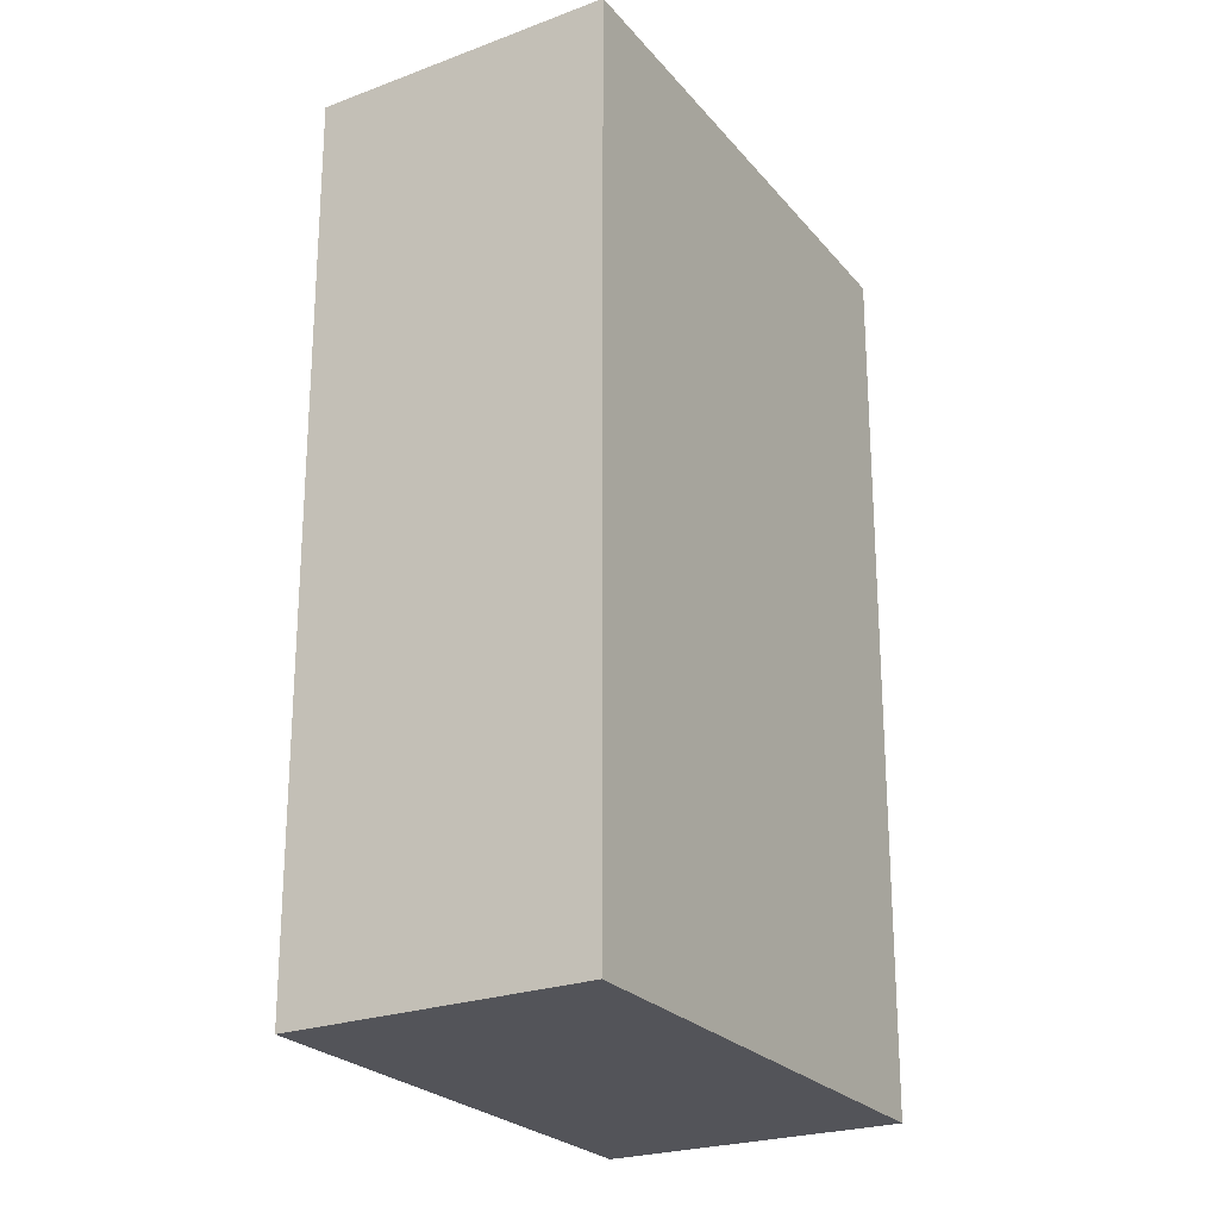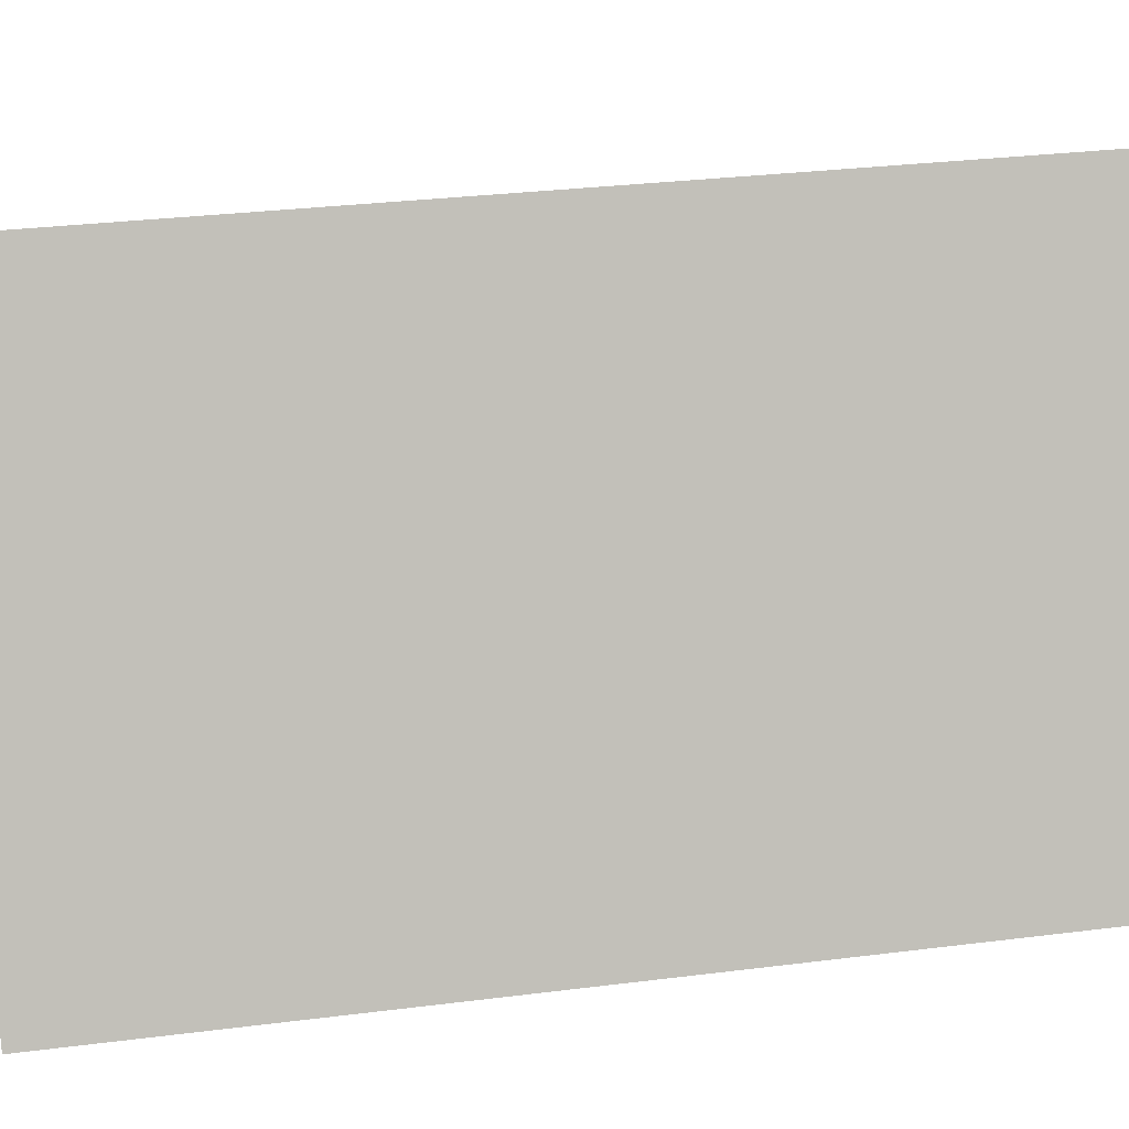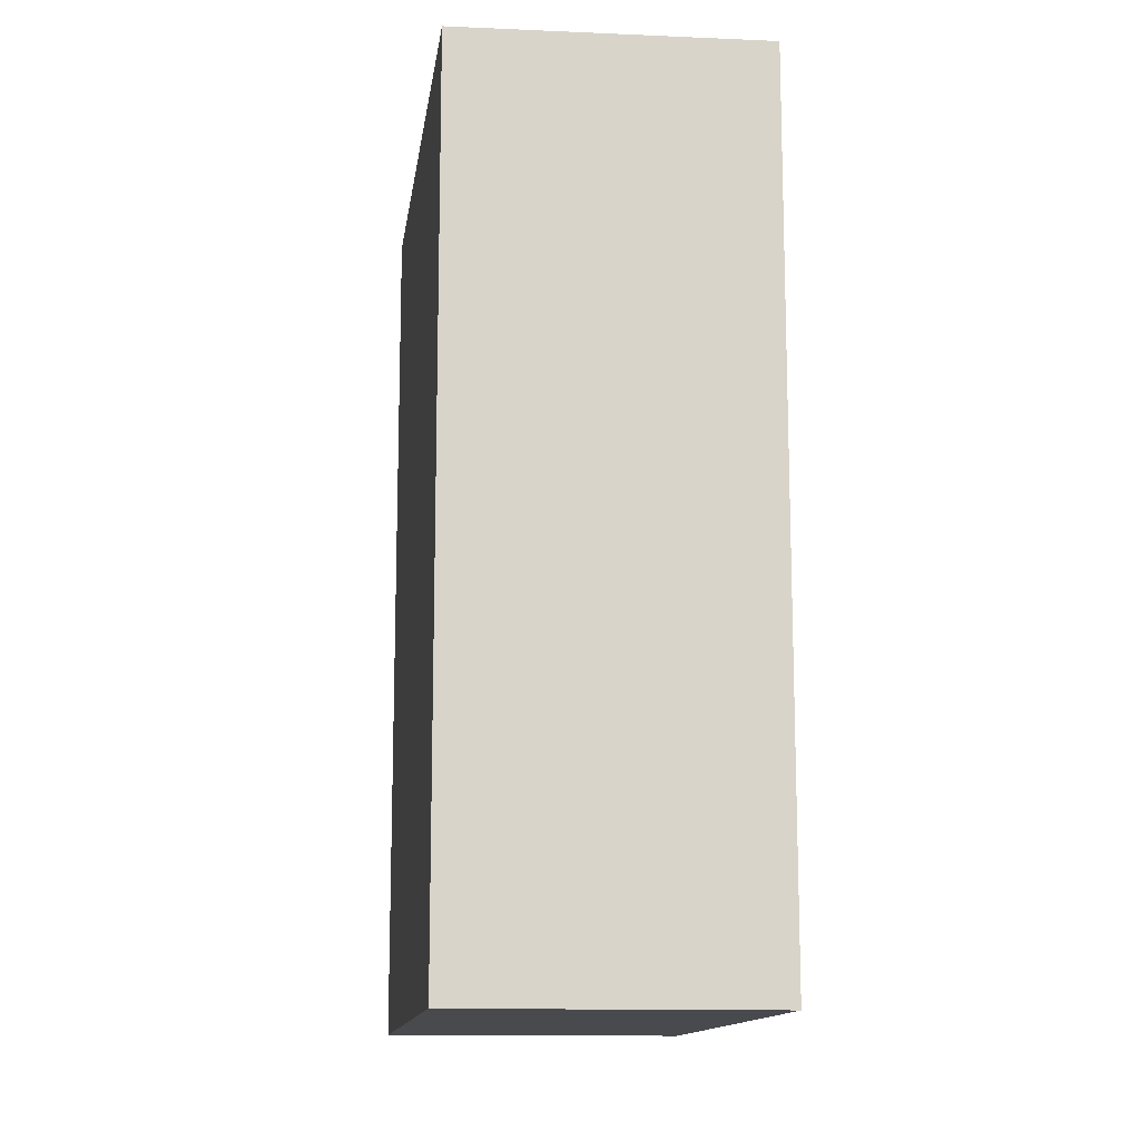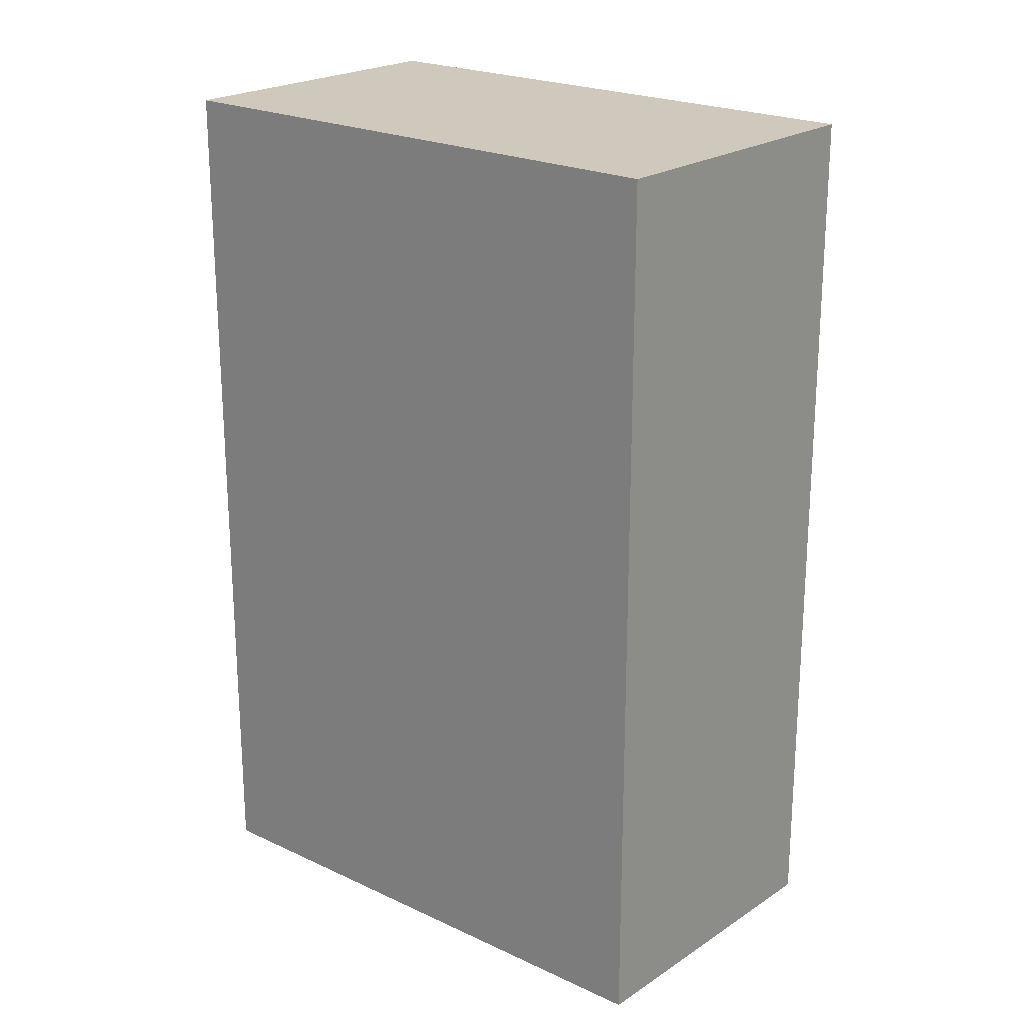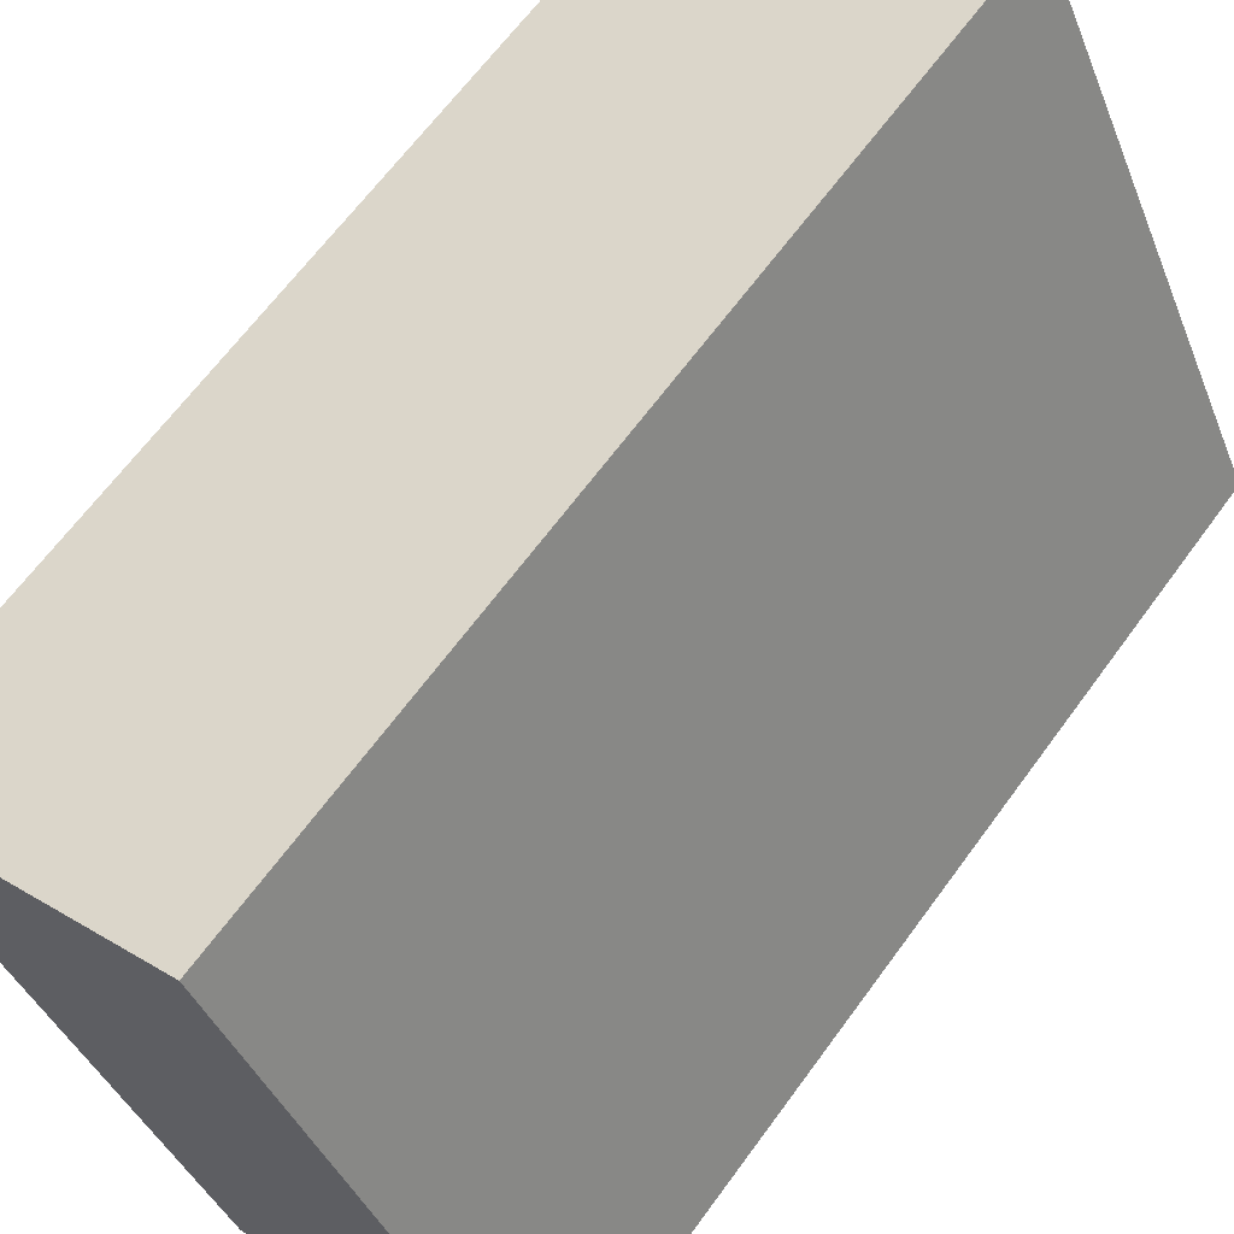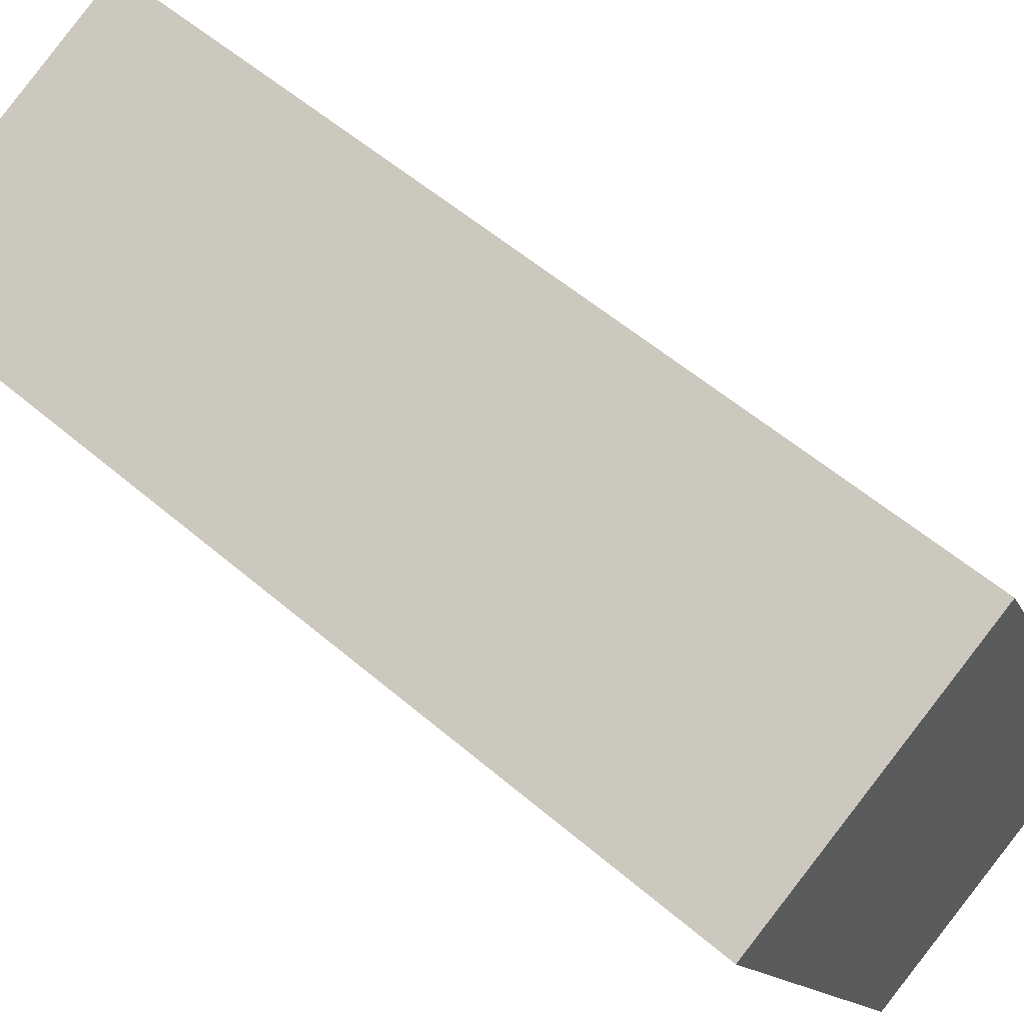
<metadata>
{"format":"obj","ext":"obj","renderer":"f3d","projection":"perspective","resolution":1024,"background":"white","views":[{"elev":-23.8,"azim":-124.8,"up":"+Y"},{"elev":29.8,"azim":-100.5,"up":"+Z"},{"elev":-13.4,"azim":18.3,"up":"+Y"},{"elev":22.3,"azim":-24.7,"up":"+Y"},{"elev":65.1,"azim":-143.9,"up":"+Z"},{"elev":56.1,"azim":131.9,"up":"+Z"}]}
</metadata>
<code>
v 2.642 0.02562 2.283
v 2.688 0.02562 2.263
v 2.648 0.02562 2.182
v 2.602 0.02562 2.202
v 2.642 -0.117 2.283
v 2.602 -0.117 2.202
v 2.648 -0.117 2.182
v 2.688 -0.117 2.263
v 2.602 -0.117 2.202
v 2.642 -0.117 2.283
v 2.642 0.02562 2.283
v 2.602 0.02562 2.202
v 2.648 -0.117 2.182
v 2.602 -0.117 2.202
v 2.602 0.02562 2.202
v 2.648 0.02562 2.182
v 2.688 -0.117 2.263
v 2.648 -0.117 2.182
v 2.648 0.02562 2.182
v 2.688 0.02562 2.263
v 2.642 -0.117 2.283
v 2.688 -0.117 2.263
v 2.688 0.02562 2.263
v 2.642 0.02562 2.283
f 1 2 3
f 1 3 4
f 5 6 7
f 5 7 8
f 9 10 11
f 9 11 12
f 13 14 15
f 13 15 16
f 17 18 19
f 17 19 20
f 21 22 23
f 21 23 24

</code>
